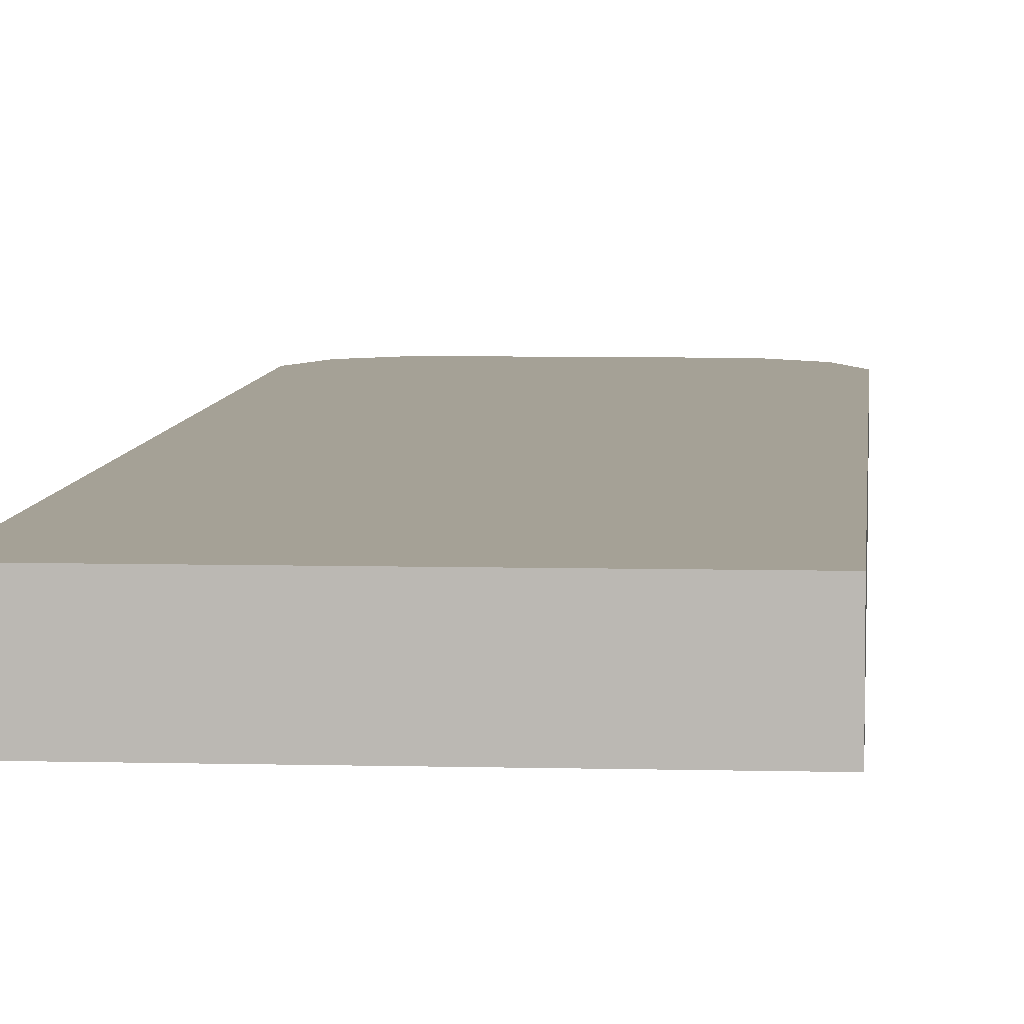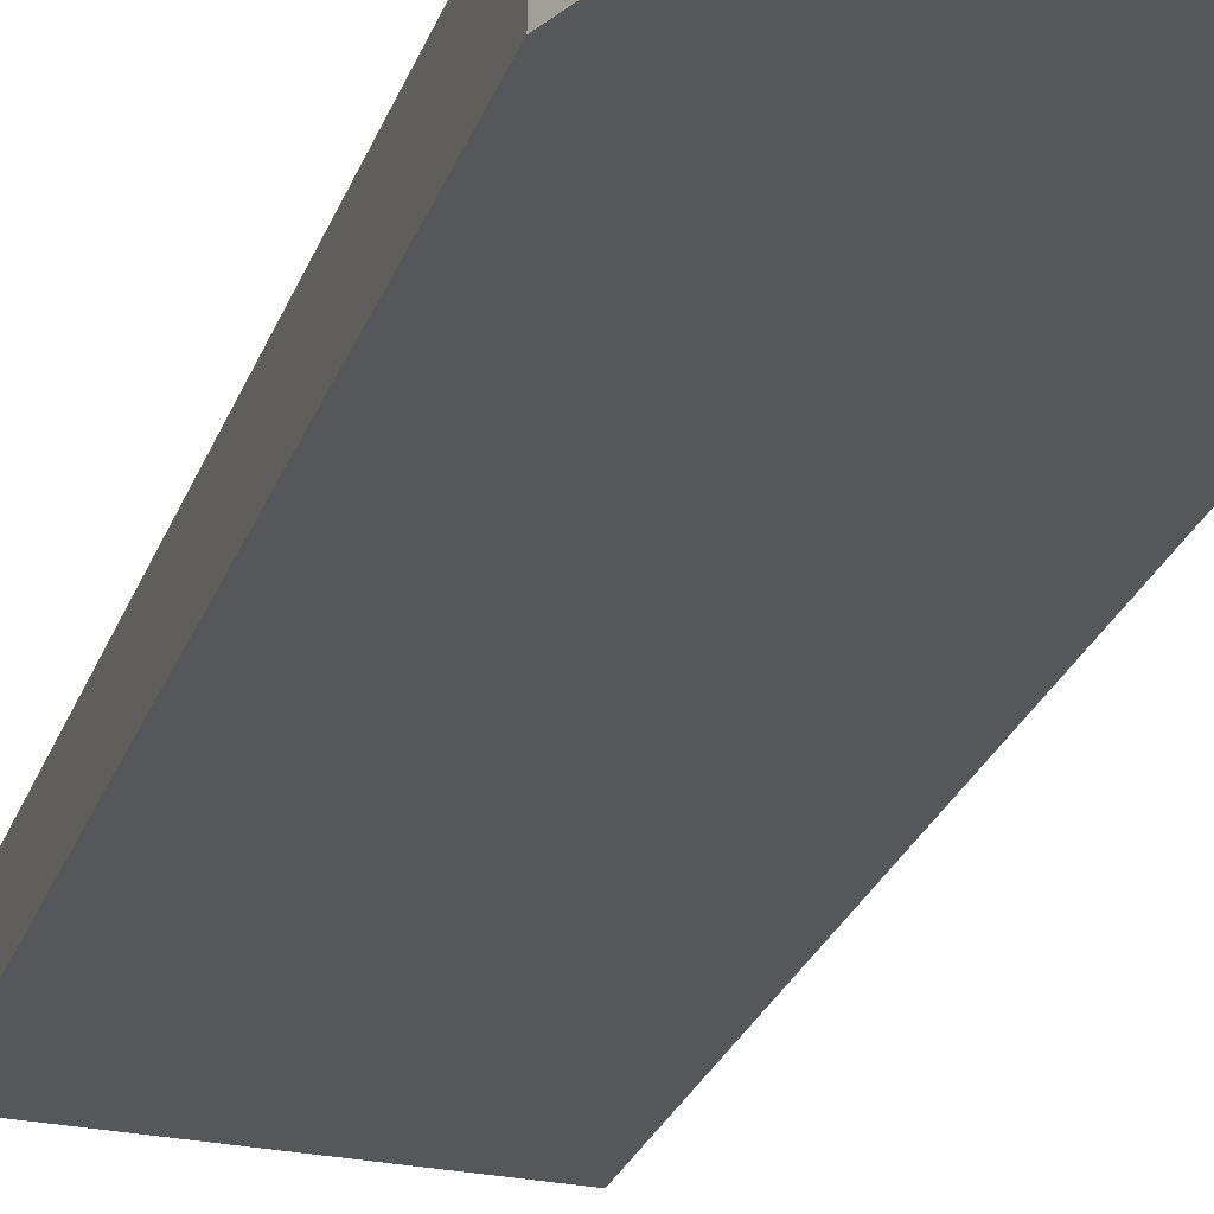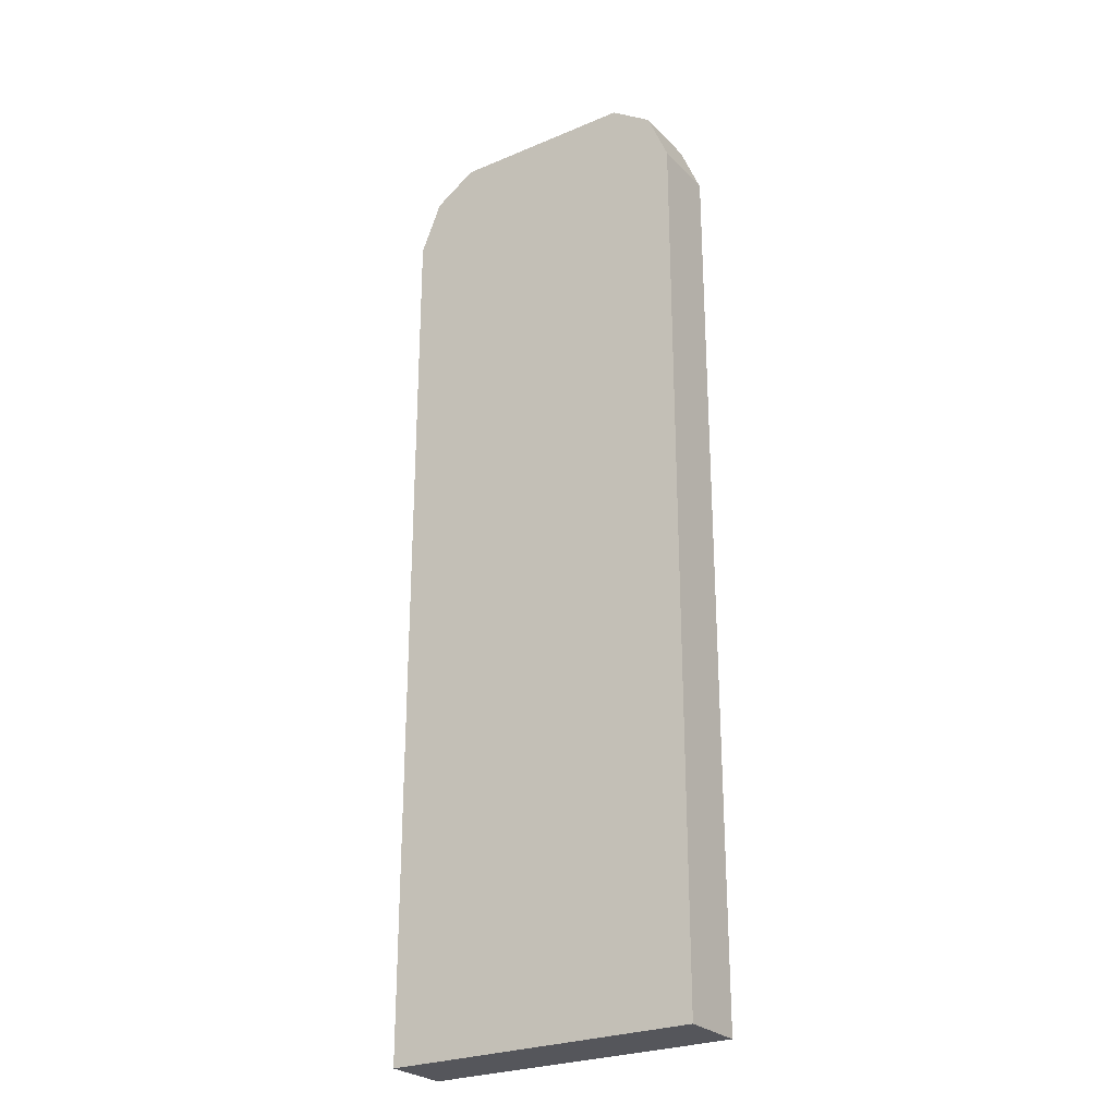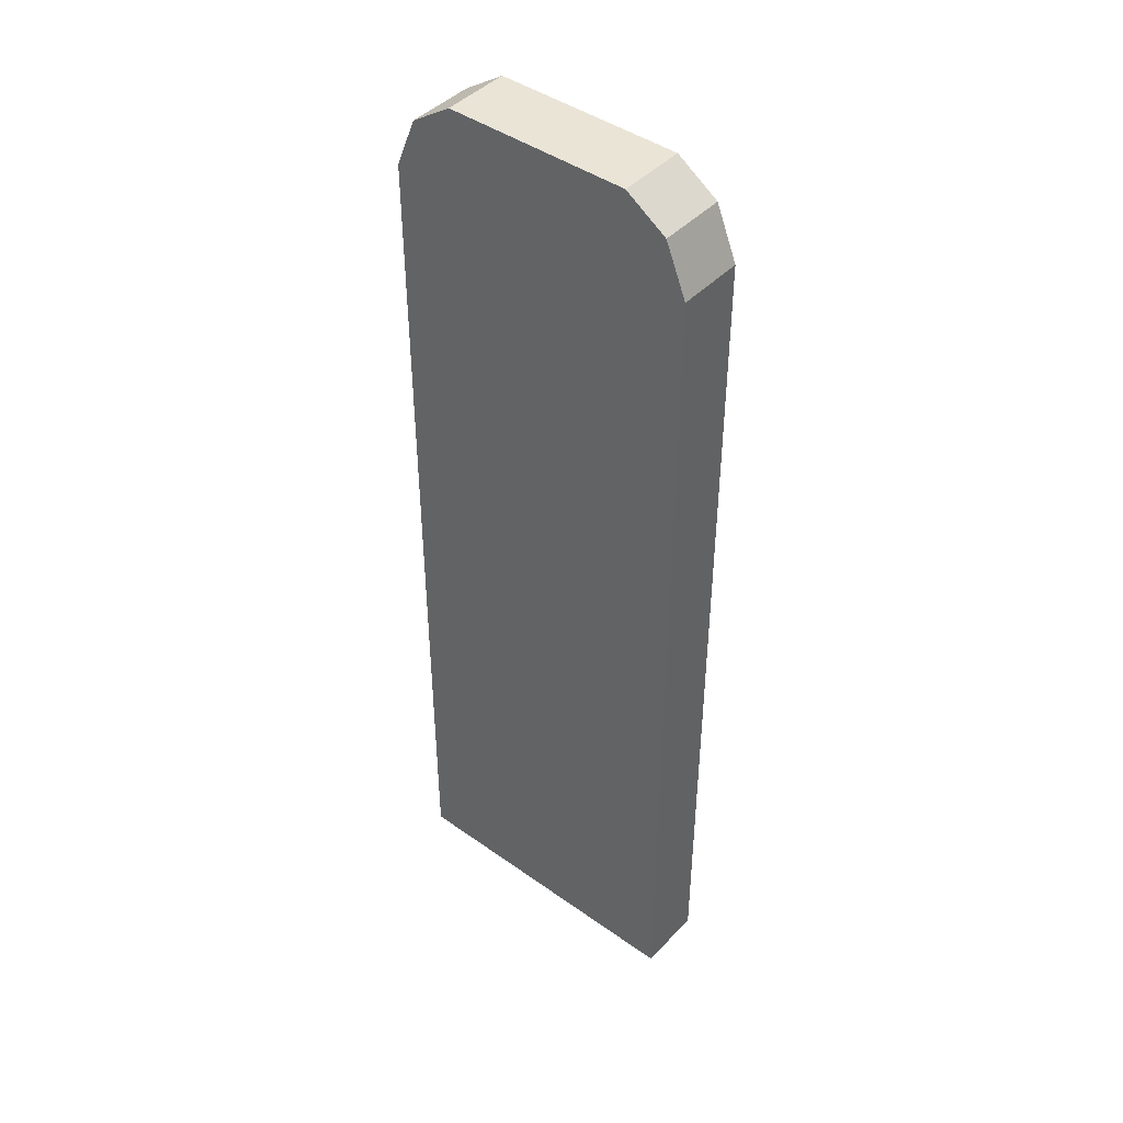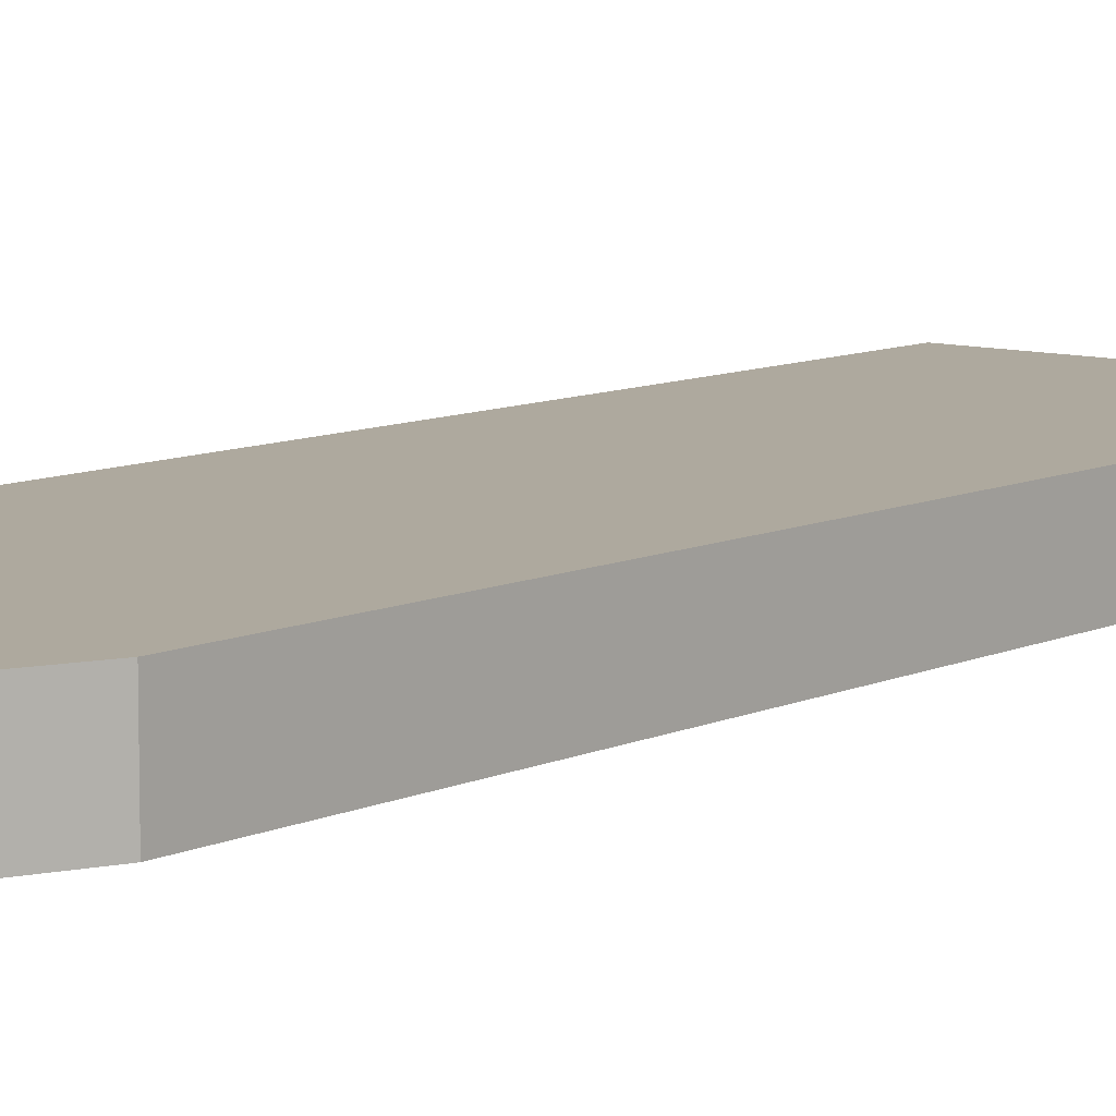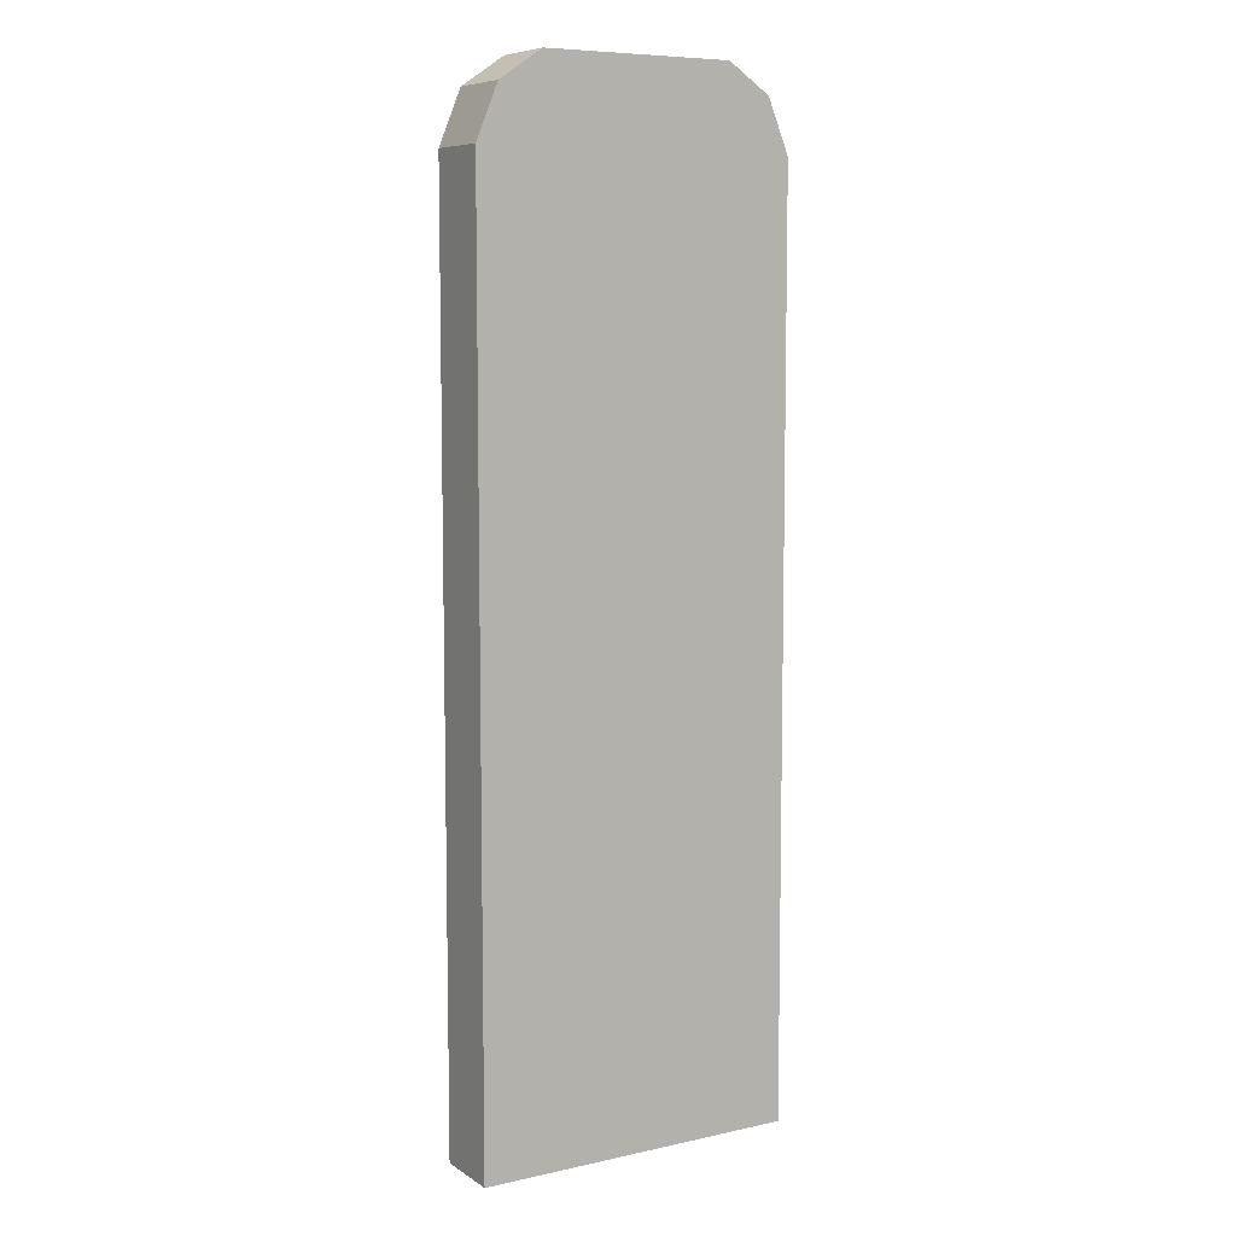
<metadata>
{"format":"obj","ext":"obj","renderer":"f3d","projection":"perspective","resolution":1024,"background":"white","views":[{"elev":6.1,"azim":-175.4,"up":"+Y"},{"elev":-27.3,"azim":-17.9,"up":"+Y"},{"elev":-26.3,"azim":33.5,"up":"+Z"},{"elev":43.9,"azim":-140.2,"up":"+Z"},{"elev":9.0,"azim":39.0,"up":"+Y"},{"elev":7.9,"azim":-31.2,"up":"+Z"}]}
</metadata>
<code>
o Cube.054
v -0.1731 -0.03722 -0.5644
v -0.1731 -0.03722 -0.6374
v -0.1731 0.03722 -0.5644
v 0.1731 -0.03722 -0.5644
v -0.1731 -0.03722 0.3519
v -0.1731 0.03722 0.3519
v 0.1731 -0.03722 0.3519
v -0.1494 -0.03722 0.4094
v -0.1494 0.03722 0.4094
v 0.1494 -0.03722 0.4094
v -0.1032 -0.03722 0.4405
v -0.1032 0.03722 0.4405
v 0.1032 -0.03722 0.4405
v 0.1032 0.03722 0.4405
v 0.1494 0.03722 0.4094
v 0.1731 0.03722 0.3519
v 0.1731 0.03722 -0.5644
v 0.1731 0.03722 -0.6374
v -0.1731 0.03722 -0.6374
v 0.1731 -0.03722 -0.6374
f 2 20 4 1
f 1 3 19 2
f 3 1 5 6
f 1 4 7 5
f 6 5 8 9
f 5 7 10 8
f 9 8 11 12
f 8 10 13 11
f 13 14 12 11
f 10 15 14 13
f 15 9 12 14
f 7 16 15 10
f 16 6 9 15
f 4 17 16 7
f 17 3 6 16
f 18 19 3 17
f 20 18 17 4
f 2 19 18 20

</code>
